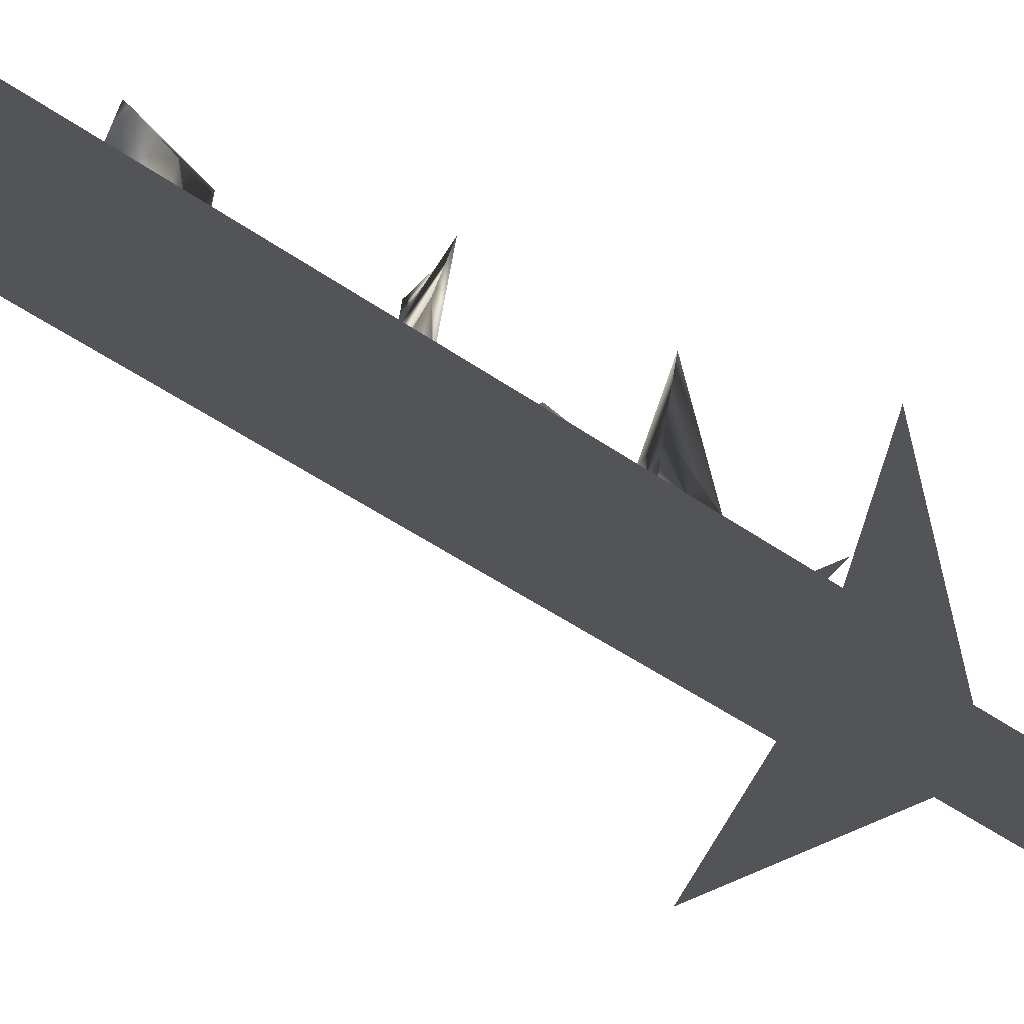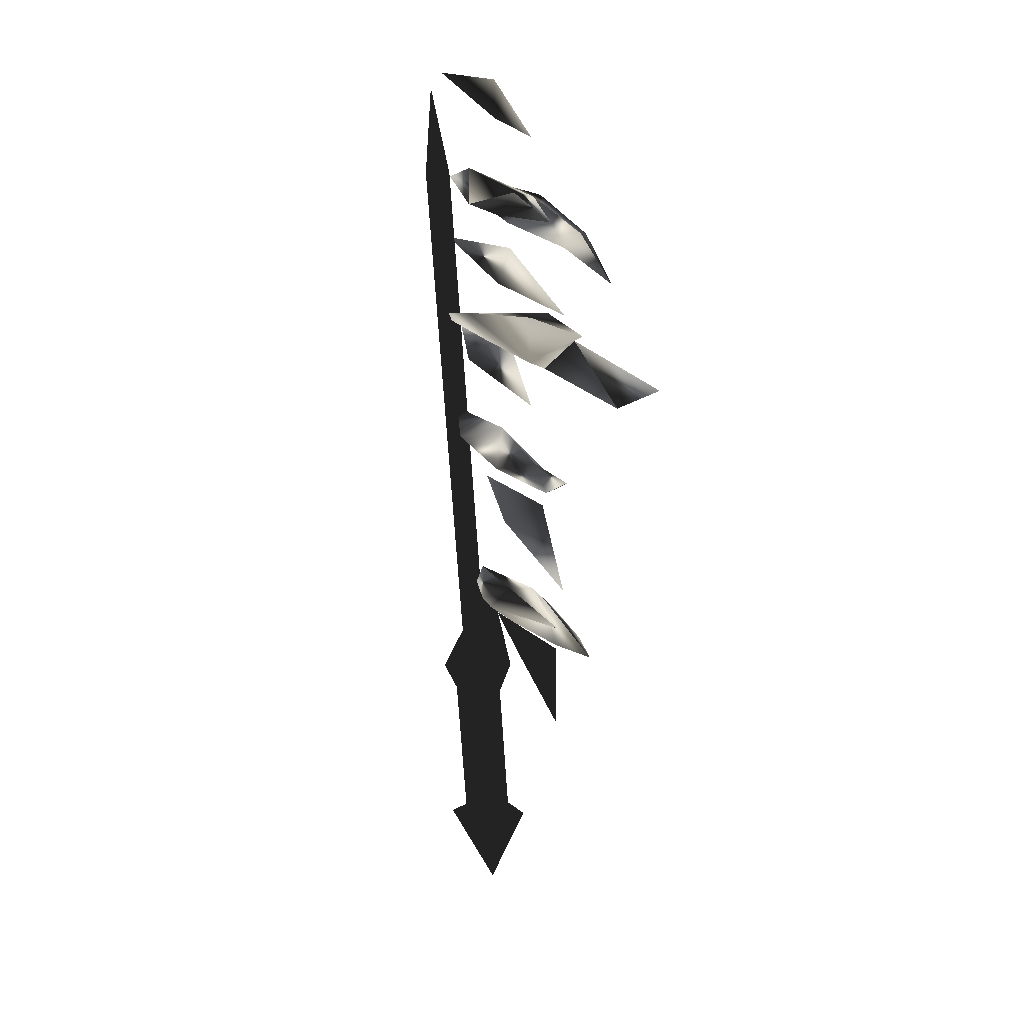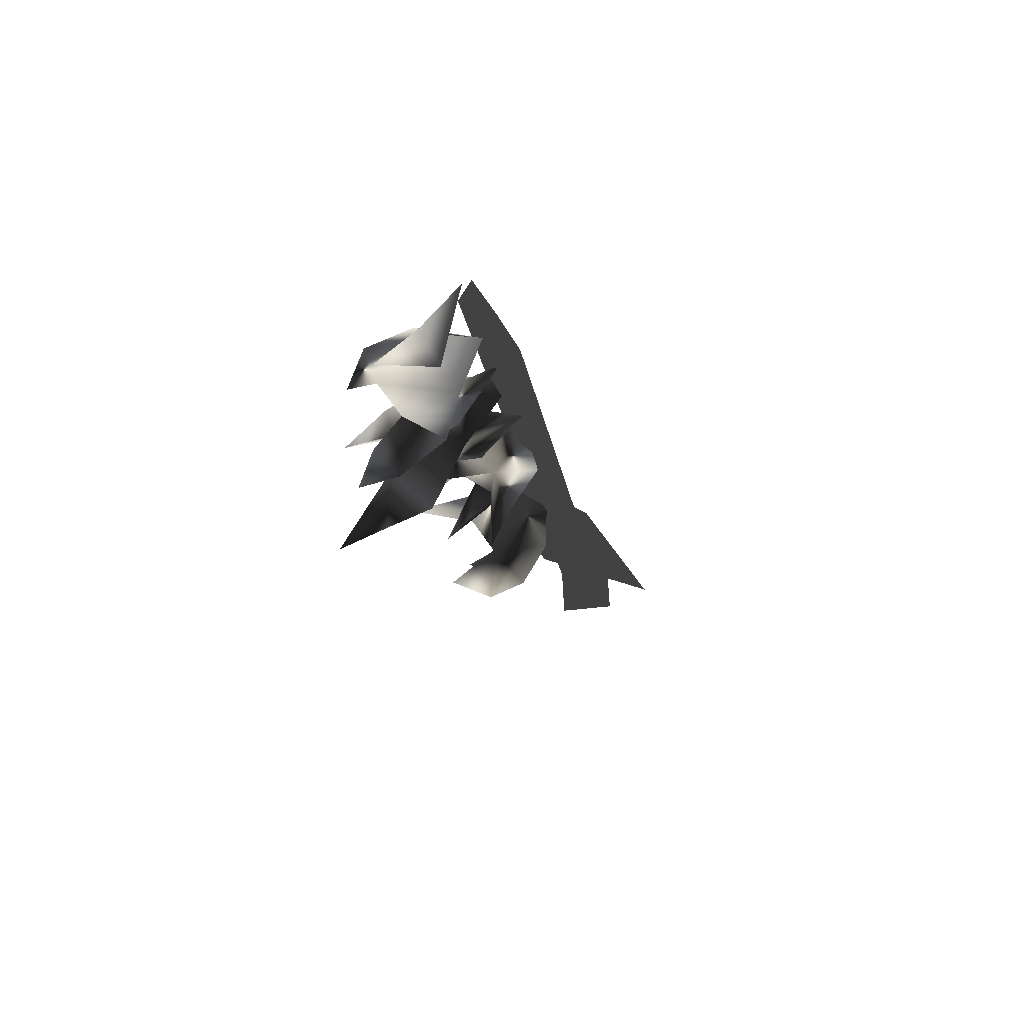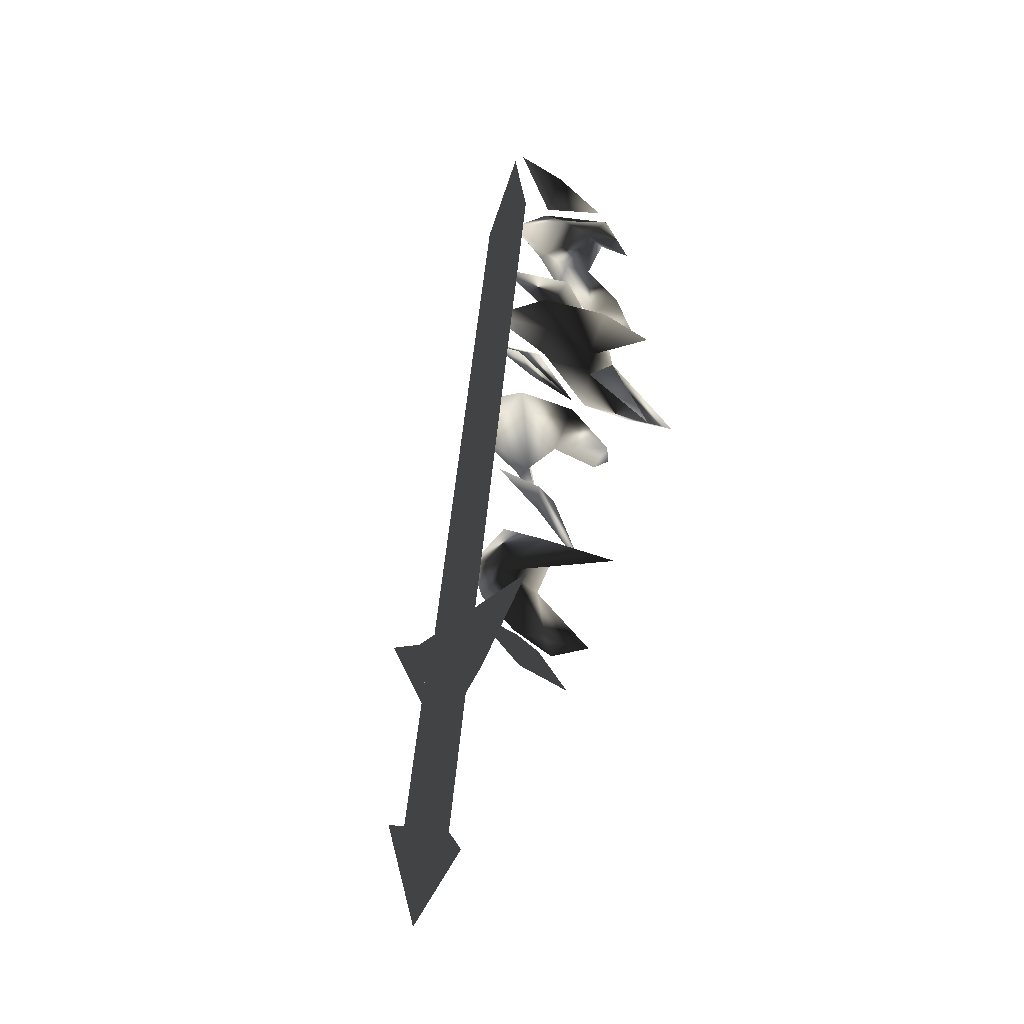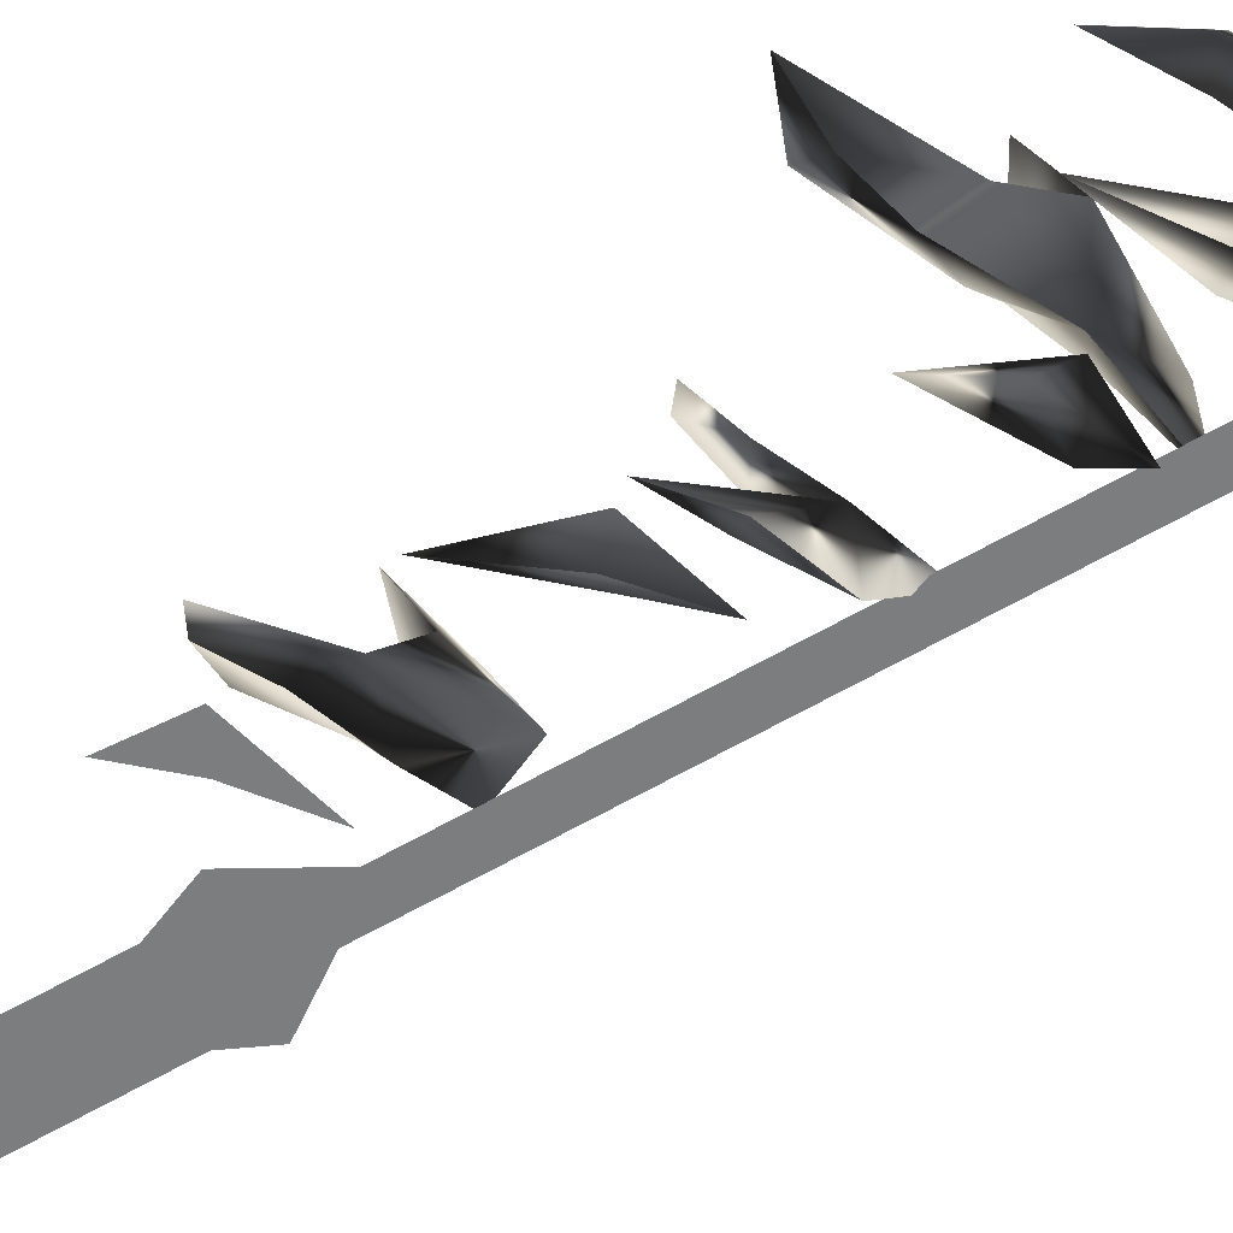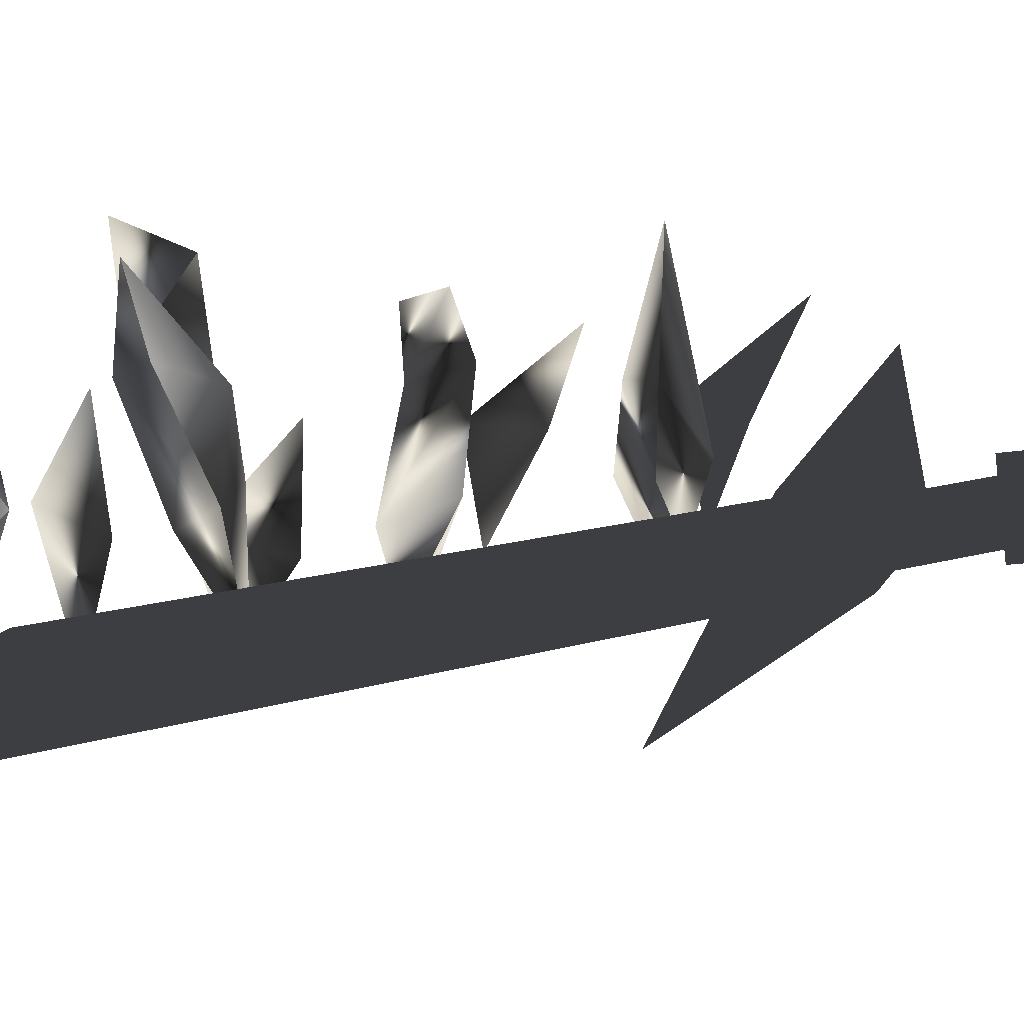
<metadata>
{"format":"obj","ext":"obj","renderer":"f3d","projection":"perspective","resolution":1024,"background":"white","views":[{"elev":-22.8,"azim":-123.6,"up":"+Z"},{"elev":9.0,"azim":-17.4,"up":"+Y"},{"elev":79.7,"azim":106.8,"up":"+Y"},{"elev":-40.2,"azim":-59.2,"up":"+Y"},{"elev":-59.0,"azim":122.4,"up":"+Z"},{"elev":23.1,"azim":-130.7,"up":"+Z"}]}
</metadata>
<code>
o Models/weapon_k/frames/weapon_k_fallback_8
v 19.36 -6.547 7.92
v 19.01 -6.151 7.967
v 19.65 -5.491 9.493
v 22.38 -6.943 6.489
v 21.51 -6.283 8.063
v 20.71 -6.151 6.012
v 23.21 -8.131 7.681
v 23.02 -8.527 9.446
v 20.29 -7.207 8.11
v 22.06 -8.263 8.11
v 19.2 -5.755 6.441
v 18.97 -4.831 8.063
v 20.71 -5.623 9.207
v 20.84 -6.679 11.83
v 19.29 -1.267 7.633
v 21.12 -2.323 9.112
v 19.49 -2.851 9.35
v 20.55 -2.983 8.683
v 21.7 -5.623 9.97
v 20.13 -1.003 8.54
v 17.62 0.5813 9.684
v 19.81 -0.8707 9.923
v 21.06 -1.399 11.02
v 20.29 -1.399 12.02
v 20.35 -0.4747 10.54
v 18.52 -0.4747 11.45
v 19.68 0.7133 8.54
v 19.04 0.4493 6.966
v 18.04 1.505 7.729
v 20.74 -0.3427 7.586
v 22.02 -1.531 7.92
v 21.28 -1.135 11.54
v 18.17 4.805 7.872
v 19.52 4.541 9.398
v 18.07 3.485 9.303
v 19.87 3.749 8.921
v 20.16 1.769 10.59
v 19.49 5.201 12.59
v 19.74 3.485 11.69
v 17.62 5.333 10.83
v 21.45 4.277 11.88
v 20.32 5.333 12.12
v 19.78 4.673 9.541
v 24.43 2.429 13.02
v 23.18 2.693 11.54
v 22.89 1.769 12.64
v 22.12 3.353 10.11
v 20.48 3.221 11.26
v 18.4 4.277 10.73
v 17.14 5.201 8.54
v 21.12 4.541 13.69
v 17.43 8.105 8.921
v 19.65 7.049 9.78
v 19.17 7.709 11.07
v 18.97 6.389 10.16
v 21.12 5.201 11.69
v 18.23 8.897 12.59
v 17.34 9.293 11.97
v 18.62 9.689 13.31
v 20.39 9.293 11.45
v 19.62 9.557 12.55
v 19.23 10.09 9.732
v 22.18 8.237 11.02
v 21.57 8.237 12.16
v 20.8 9.689 9.732
v 19.07 8.633 11.11
v 21.32 7.709 11.02
v 17.3 10.35 9.541
v 18.56 9.293 10.4
v 17.66 10.61 10.92
v 19.9 8.633 13.59
v 22.67 6.389 12.5
v 16.79 14.05 10.3
v 19.33 13.12 10.26
v 18.52 13.78 11.21
v 18.78 12.46 10.4
v 19.52 11.67 12.55
v 20.23 -7.207 5.917
v 22.22 -8.527 7.681
v 20.64 -8.659 7.633
v 21.8 -9.187 7.061
v 21.7 -11.17 9.16
v 16.24 10.09 10.73
v 17.24 10.48 9.684
v 19.97 -10.24 5.44
v 18.97 -10.64 6.537
v 20.16 -9.979 3.961
v 19.17 -10.37 5.058
v 17.43 10.75 8.206
v 16.44 13.52 10.11
v 16.44 10.48 9.303
v 20.32 -9.583 5.726
v 19.87 -9.451 4.581
v 20.84 -16.84 3.055
v 21.28 -17.11 4.247
v 19.65 -17.11 3.437
v 20.1 -17.37 4.629
v 18.68 -9.715 4.963
v 19.13 -9.847 6.155
v 19.94 -12.75 4.724
v 21.22 -6.679 1.529
v 18.27 -9.583 4.82
v 20.77 -9.451 6.012
v 17.3 -8.923 10.02
v 21.03 -16.05 2.578
v 19.01 -16.45 3.293
v 20.8 -19.61 3.293
v 21.8 -16.45 4.581
v 19.78 -16.84 5.297
f 1 2 3
f 4 5 6
f 5 7 8
f 4 9 10
f 4 6 9
f 11 6 12
f 11 12 2
f 12 3 2
f 3 12 13
f 13 1 14
f 11 2 6
f 4 10 7
f 4 7 5
f 13 14 3
f 3 14 1
f 2 1 6
f 1 13 5
f 1 9 6
f 10 5 8
f 9 5 10
f 5 9 1
f 7 10 8
f 13 12 5
f 6 5 12
f 15 16 17
f 15 18 16
f 18 15 17
f 19 18 17
f 19 17 16
f 19 16 18
f 20 21 22
f 23 22 24
f 25 26 27
f 28 29 21
f 27 29 28
f 27 28 30
f 30 28 20
f 31 20 27
f 21 29 27
f 24 26 25
f 22 26 24
f 30 20 31
f 27 30 31
f 22 27 20
f 23 25 22
f 25 27 22
f 32 25 23
f 24 25 32
f 23 24 32
f 21 27 26
f 26 22 21
f 21 20 28
f 33 34 35
f 33 36 34
f 36 33 35
f 37 36 35
f 37 35 34
f 37 34 36
f 38 39 40
f 41 42 43
f 44 41 45
f 46 47 48
f 49 50 40
f 48 47 43
f 40 50 43
f 42 38 40
f 51 42 39
f 49 40 39
f 43 50 49
f 45 47 46
f 41 47 45
f 38 42 51
f 39 38 51
f 43 49 39
f 41 39 42
f 43 39 48
f 44 46 41
f 46 48 41
f 39 41 48
f 44 45 46
f 43 47 41
f 40 43 42
f 52 53 54
f 52 55 53
f 55 52 54
f 56 55 54
f 56 54 53
f 56 53 55
f 57 58 59
f 60 61 62
f 60 63 64
f 65 66 67
f 68 58 69
f 68 62 70
f 68 70 58
f 70 59 58
f 61 59 70
f 61 57 71
f 58 57 69
f 68 69 62
f 65 67 63
f 65 63 60
f 61 71 59
f 59 71 57
f 66 65 69
f 57 61 60
f 69 57 66
f 67 60 64
f 66 60 67
f 60 66 57
f 67 64 72
f 67 72 63
f 63 72 64
f 62 65 60
f 70 62 61
f 69 65 62
f 73 74 75
f 73 76 74
f 76 73 75
f 77 76 75
f 77 75 74
f 77 74 76
f 78 79 80
f 78 81 79
f 81 78 80
f 82 81 80
f 82 80 79
f 82 79 81
f 83 84 85
f 86 83 85
f 85 87 88
f 86 85 88
f 85 84 89
f 87 85 89
f 90 89 84
f 88 87 89
f 91 88 89
f 88 91 83
f 86 88 83
f 91 89 90
f 83 91 90
f 84 83 90
f 92 93 94
f 95 92 94
f 94 96 97
f 95 94 97
f 94 93 98
f 96 94 98
f 92 99 98
f 93 92 98
f 97 96 98
f 99 97 98
f 97 99 92
f 95 97 92
f 100 101 102
f 100 103 101
f 102 101 103
f 104 102 103
f 100 102 104
f 103 100 104
f 105 106 107
f 108 105 107
f 107 106 109
f 109 108 107
f 108 106 105
f 109 106 108

</code>
